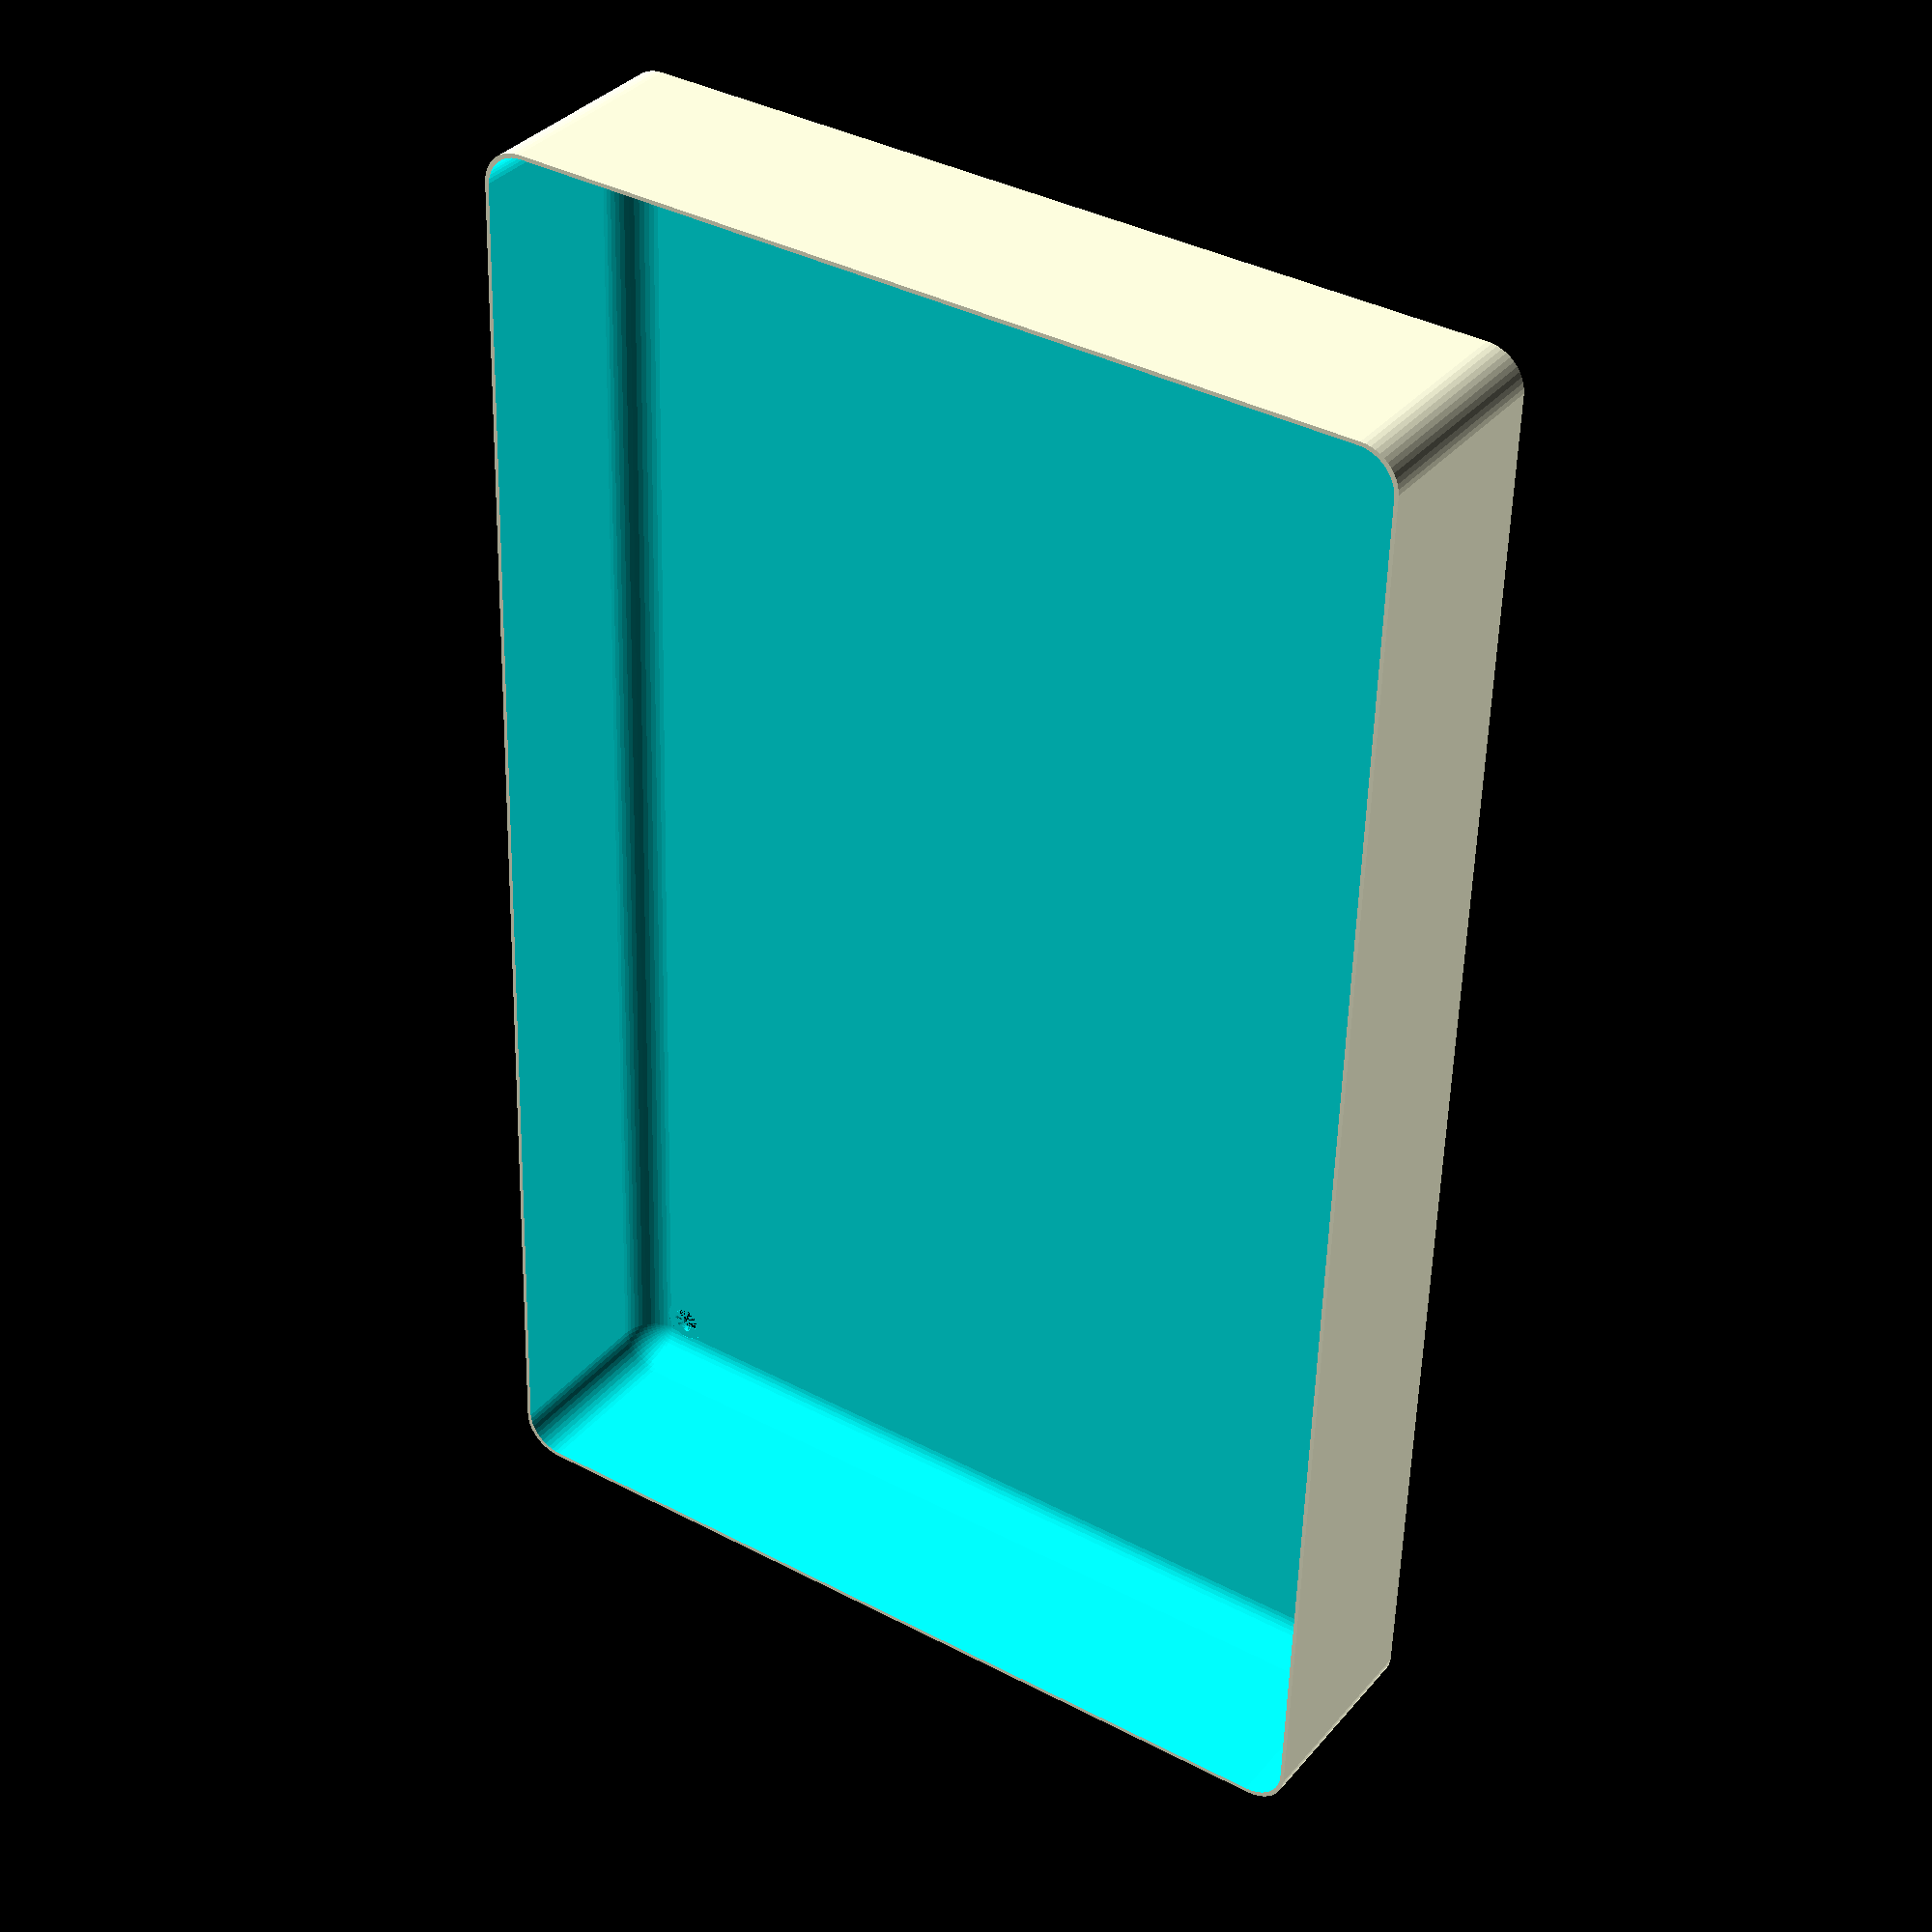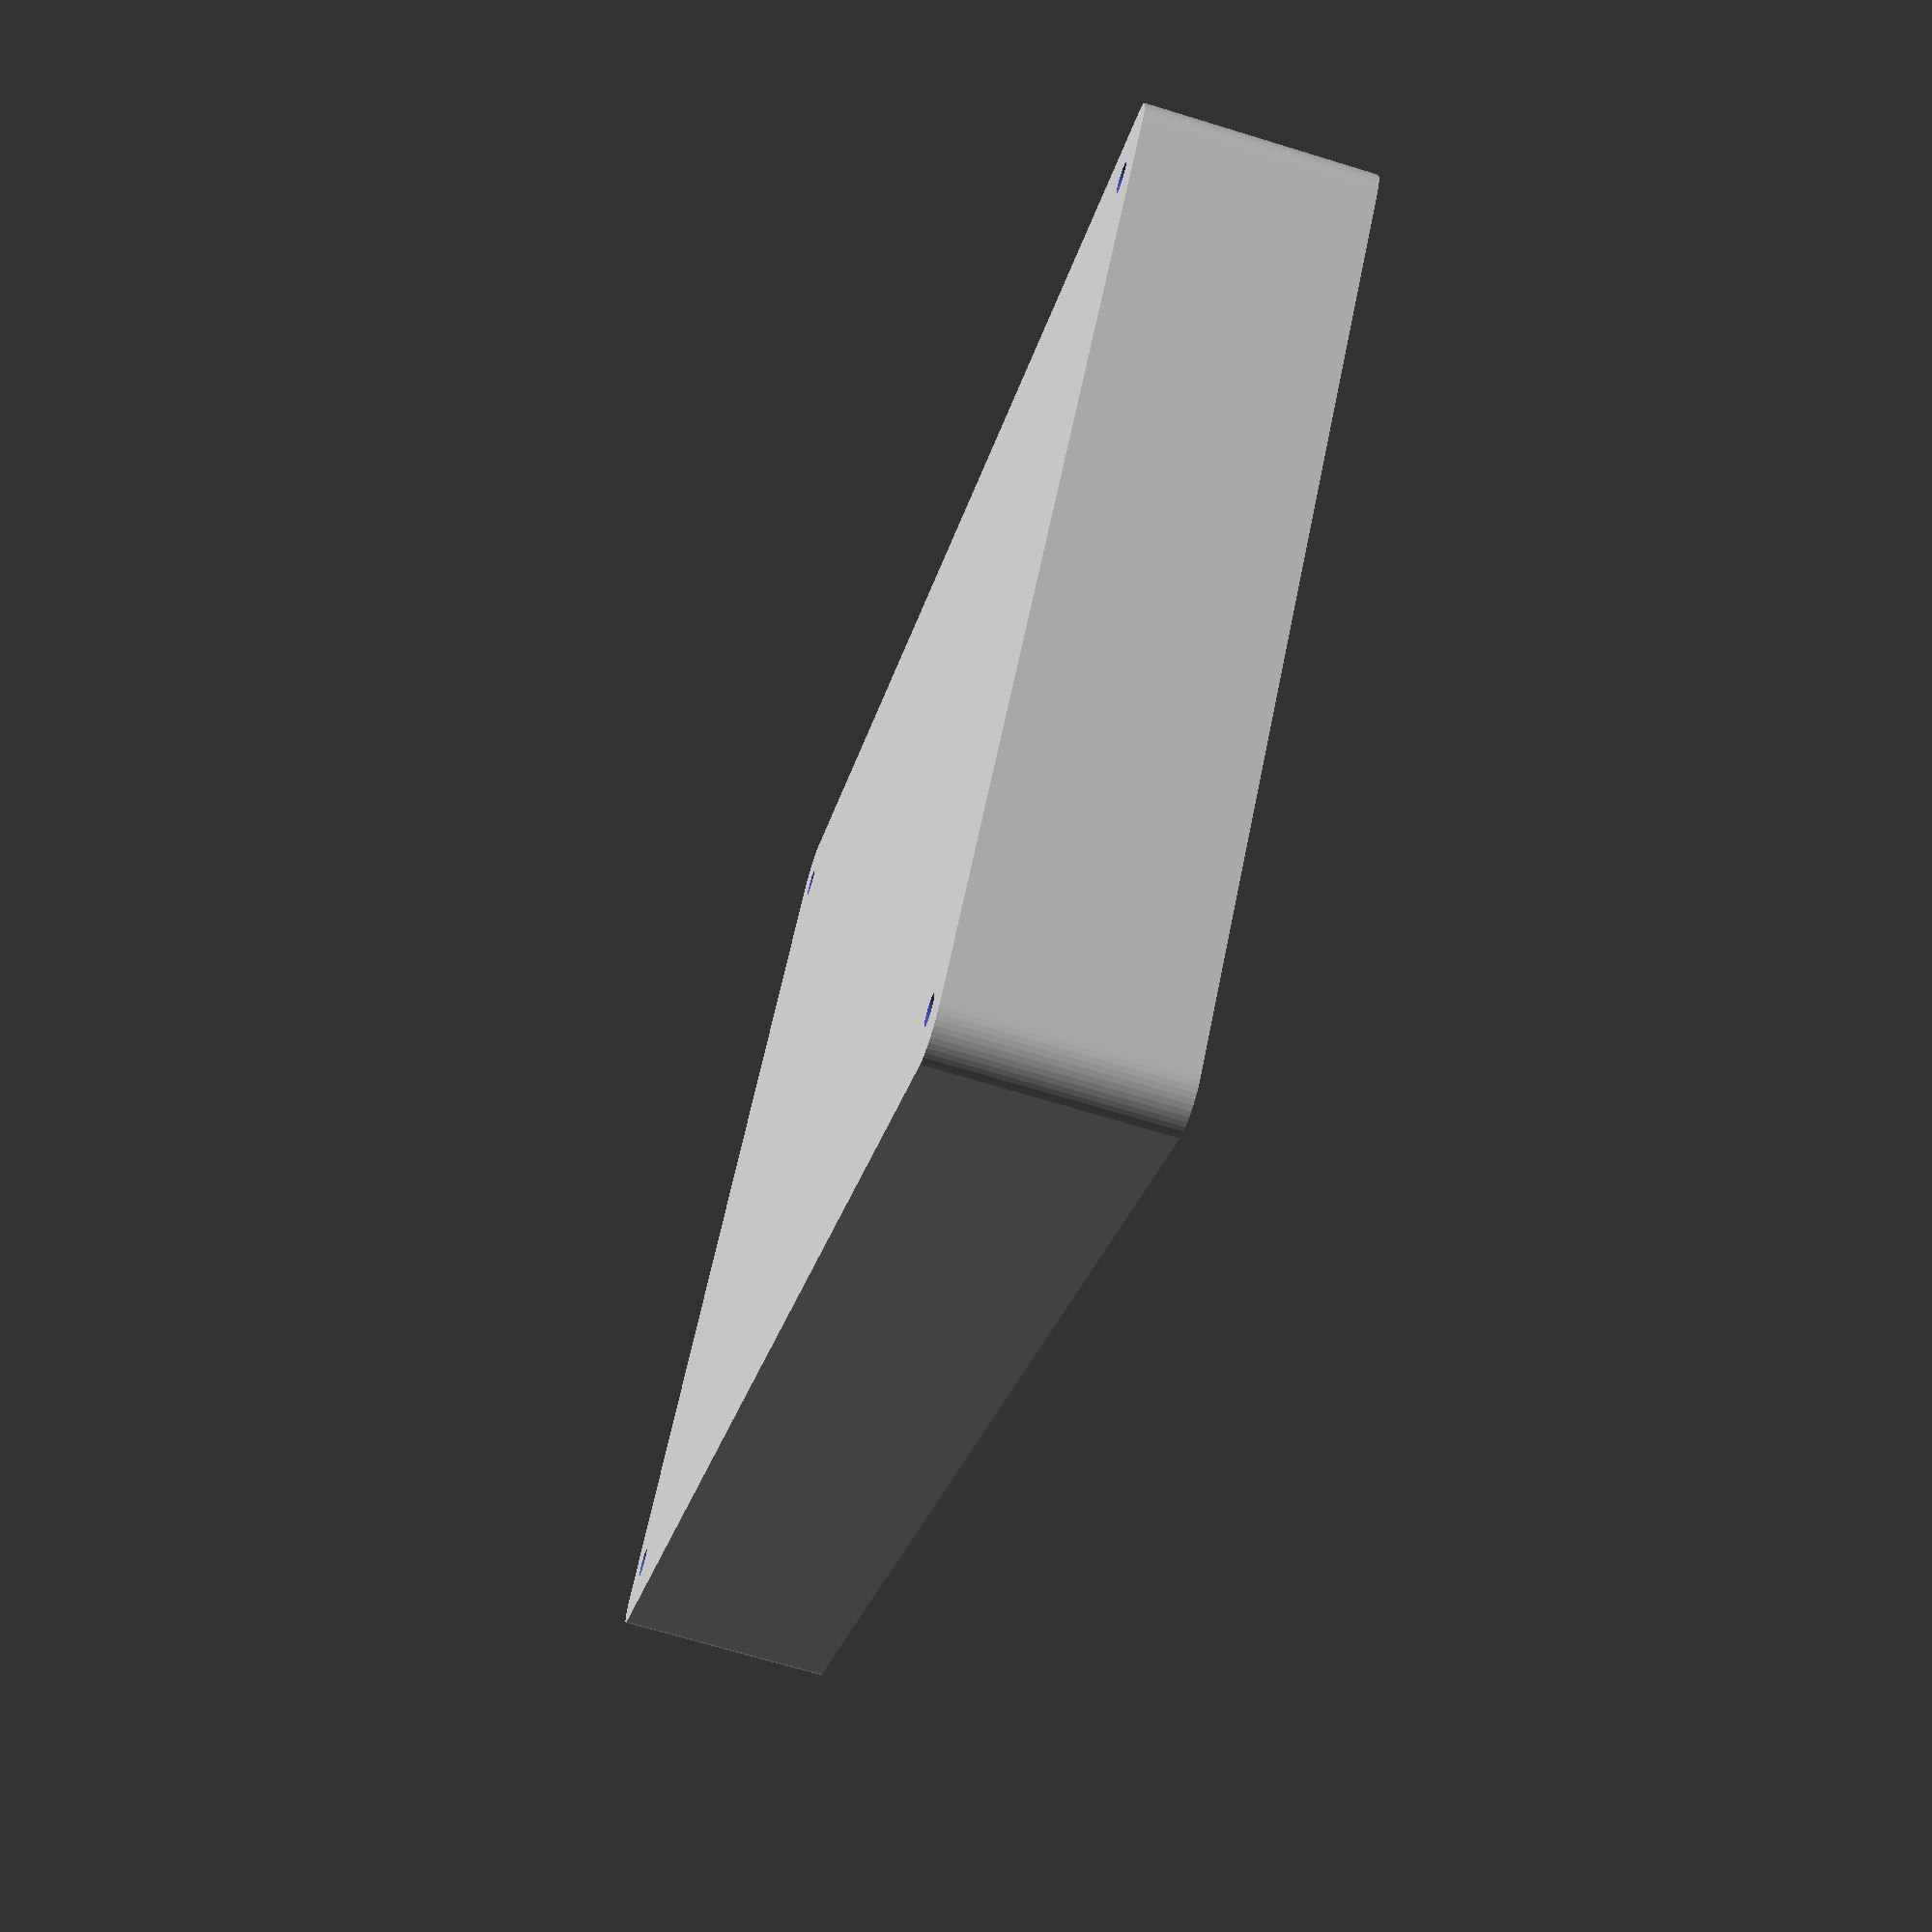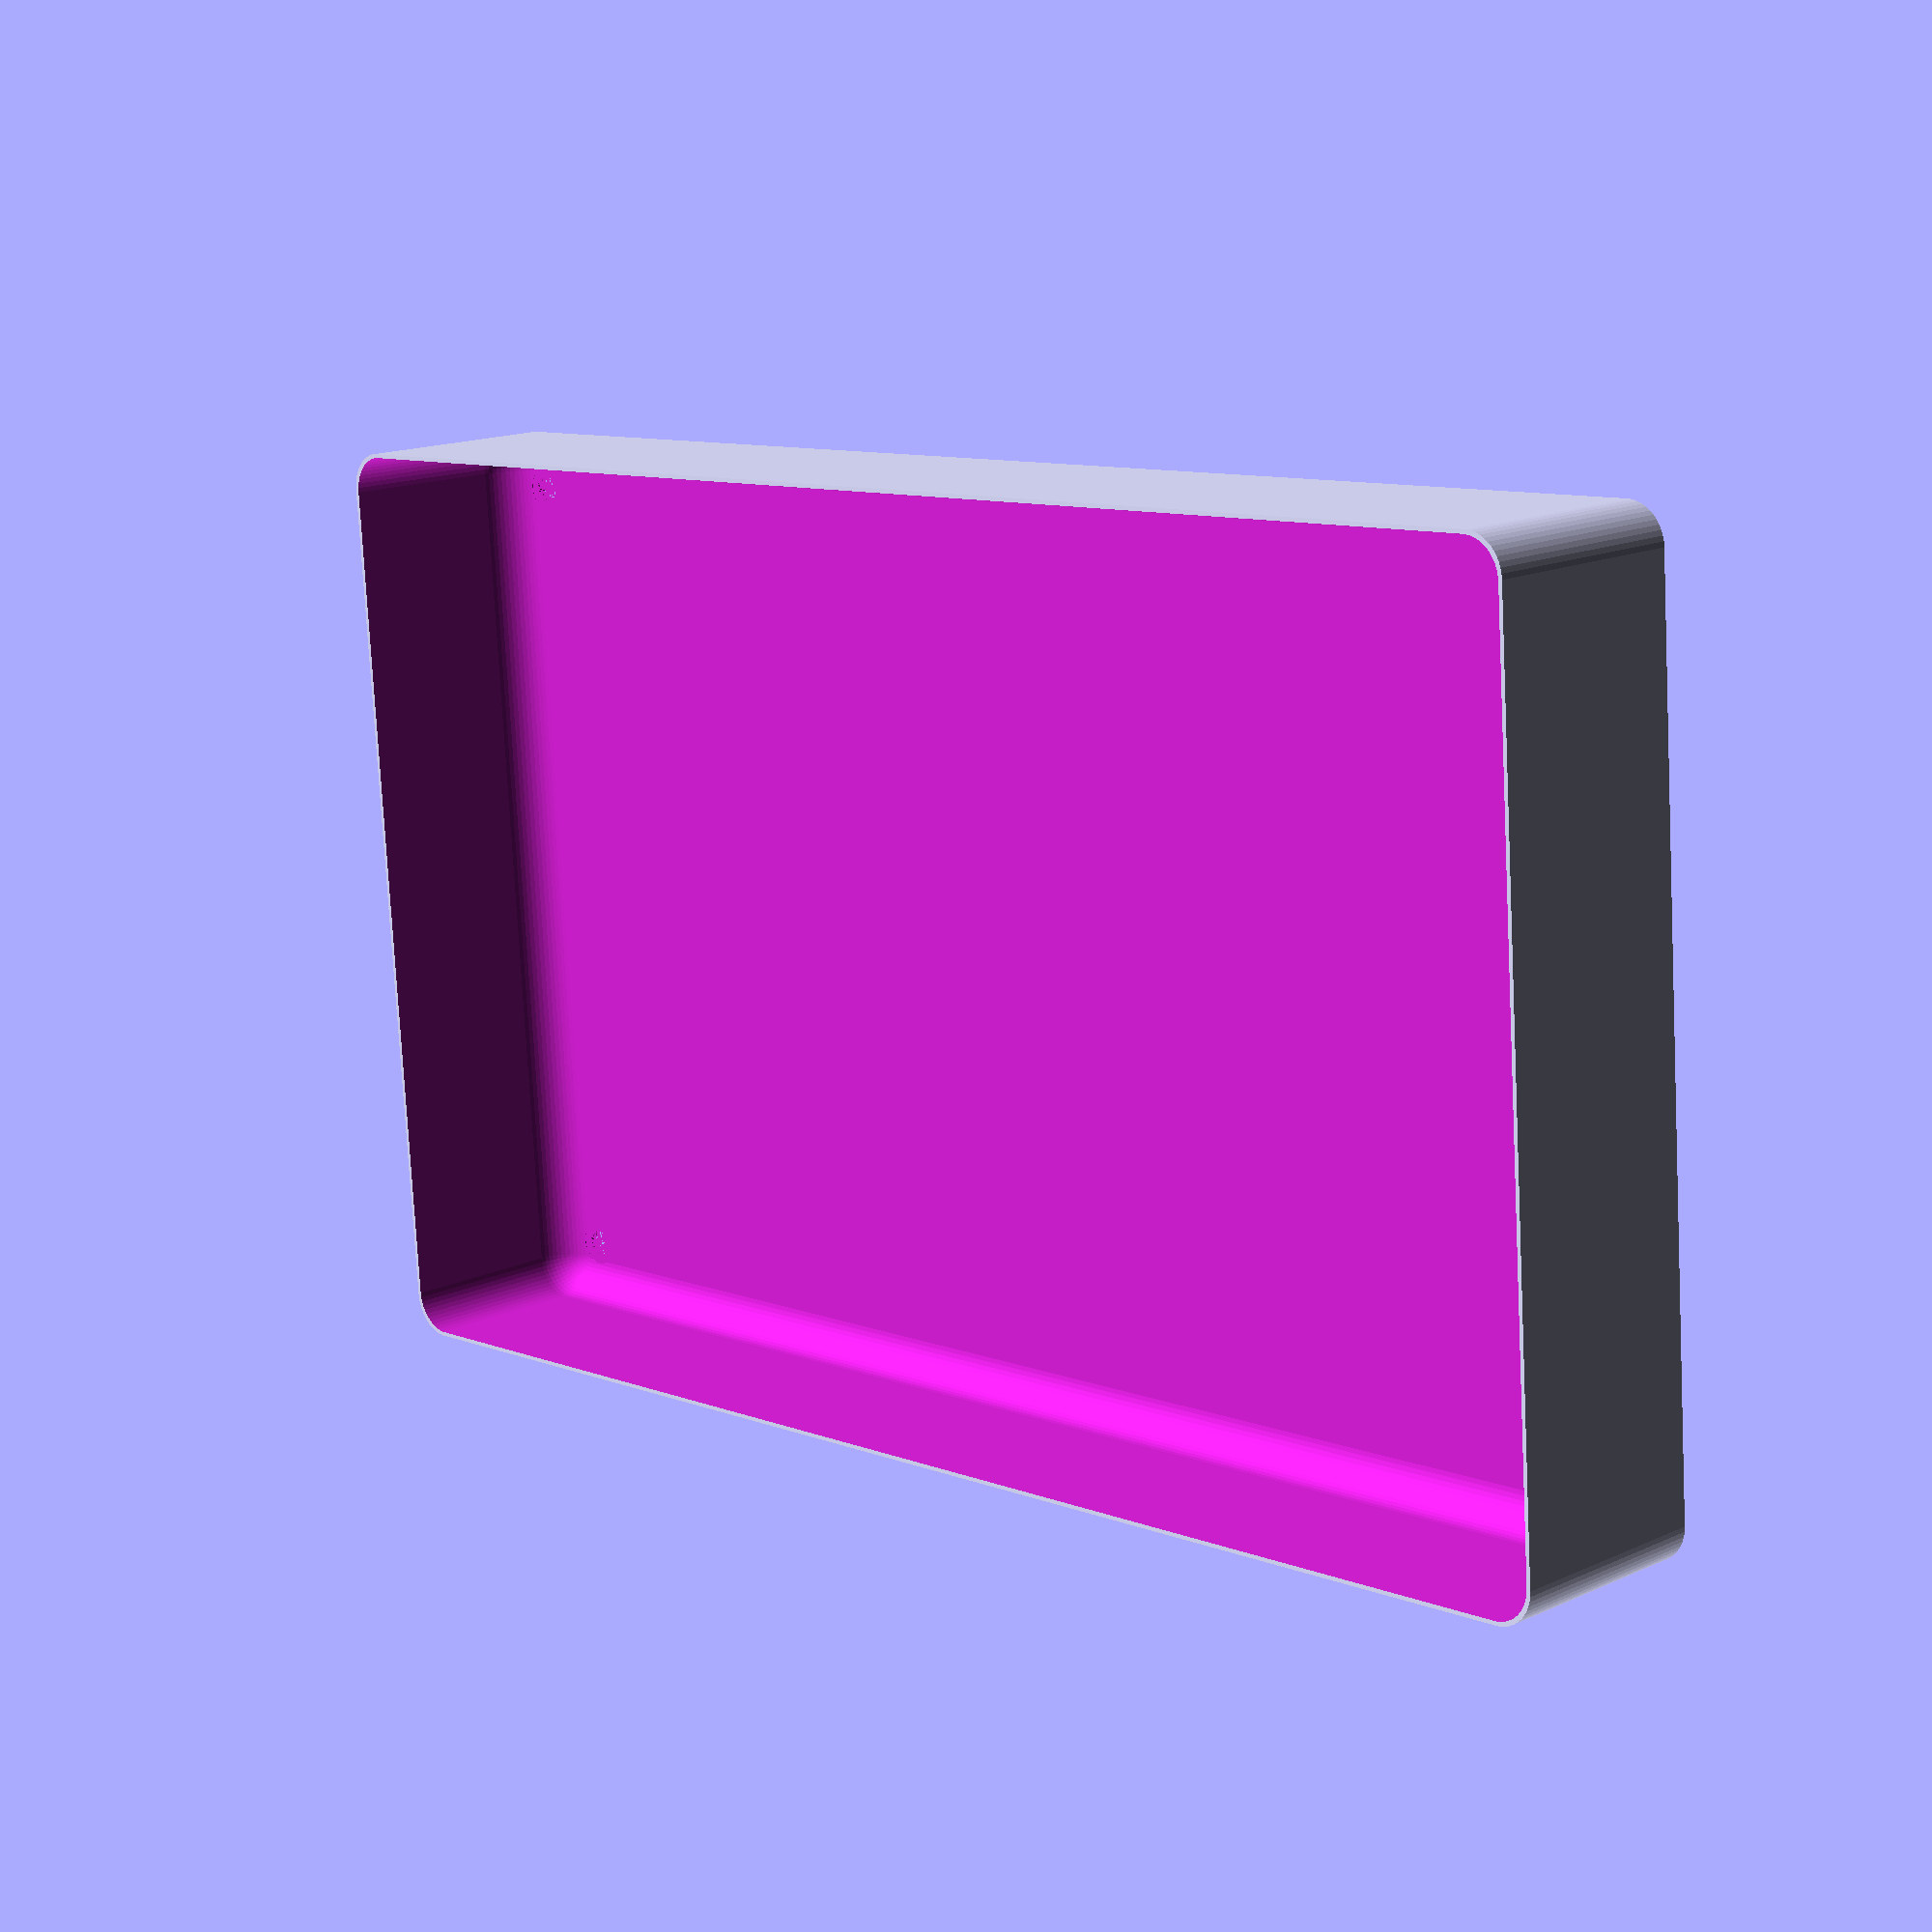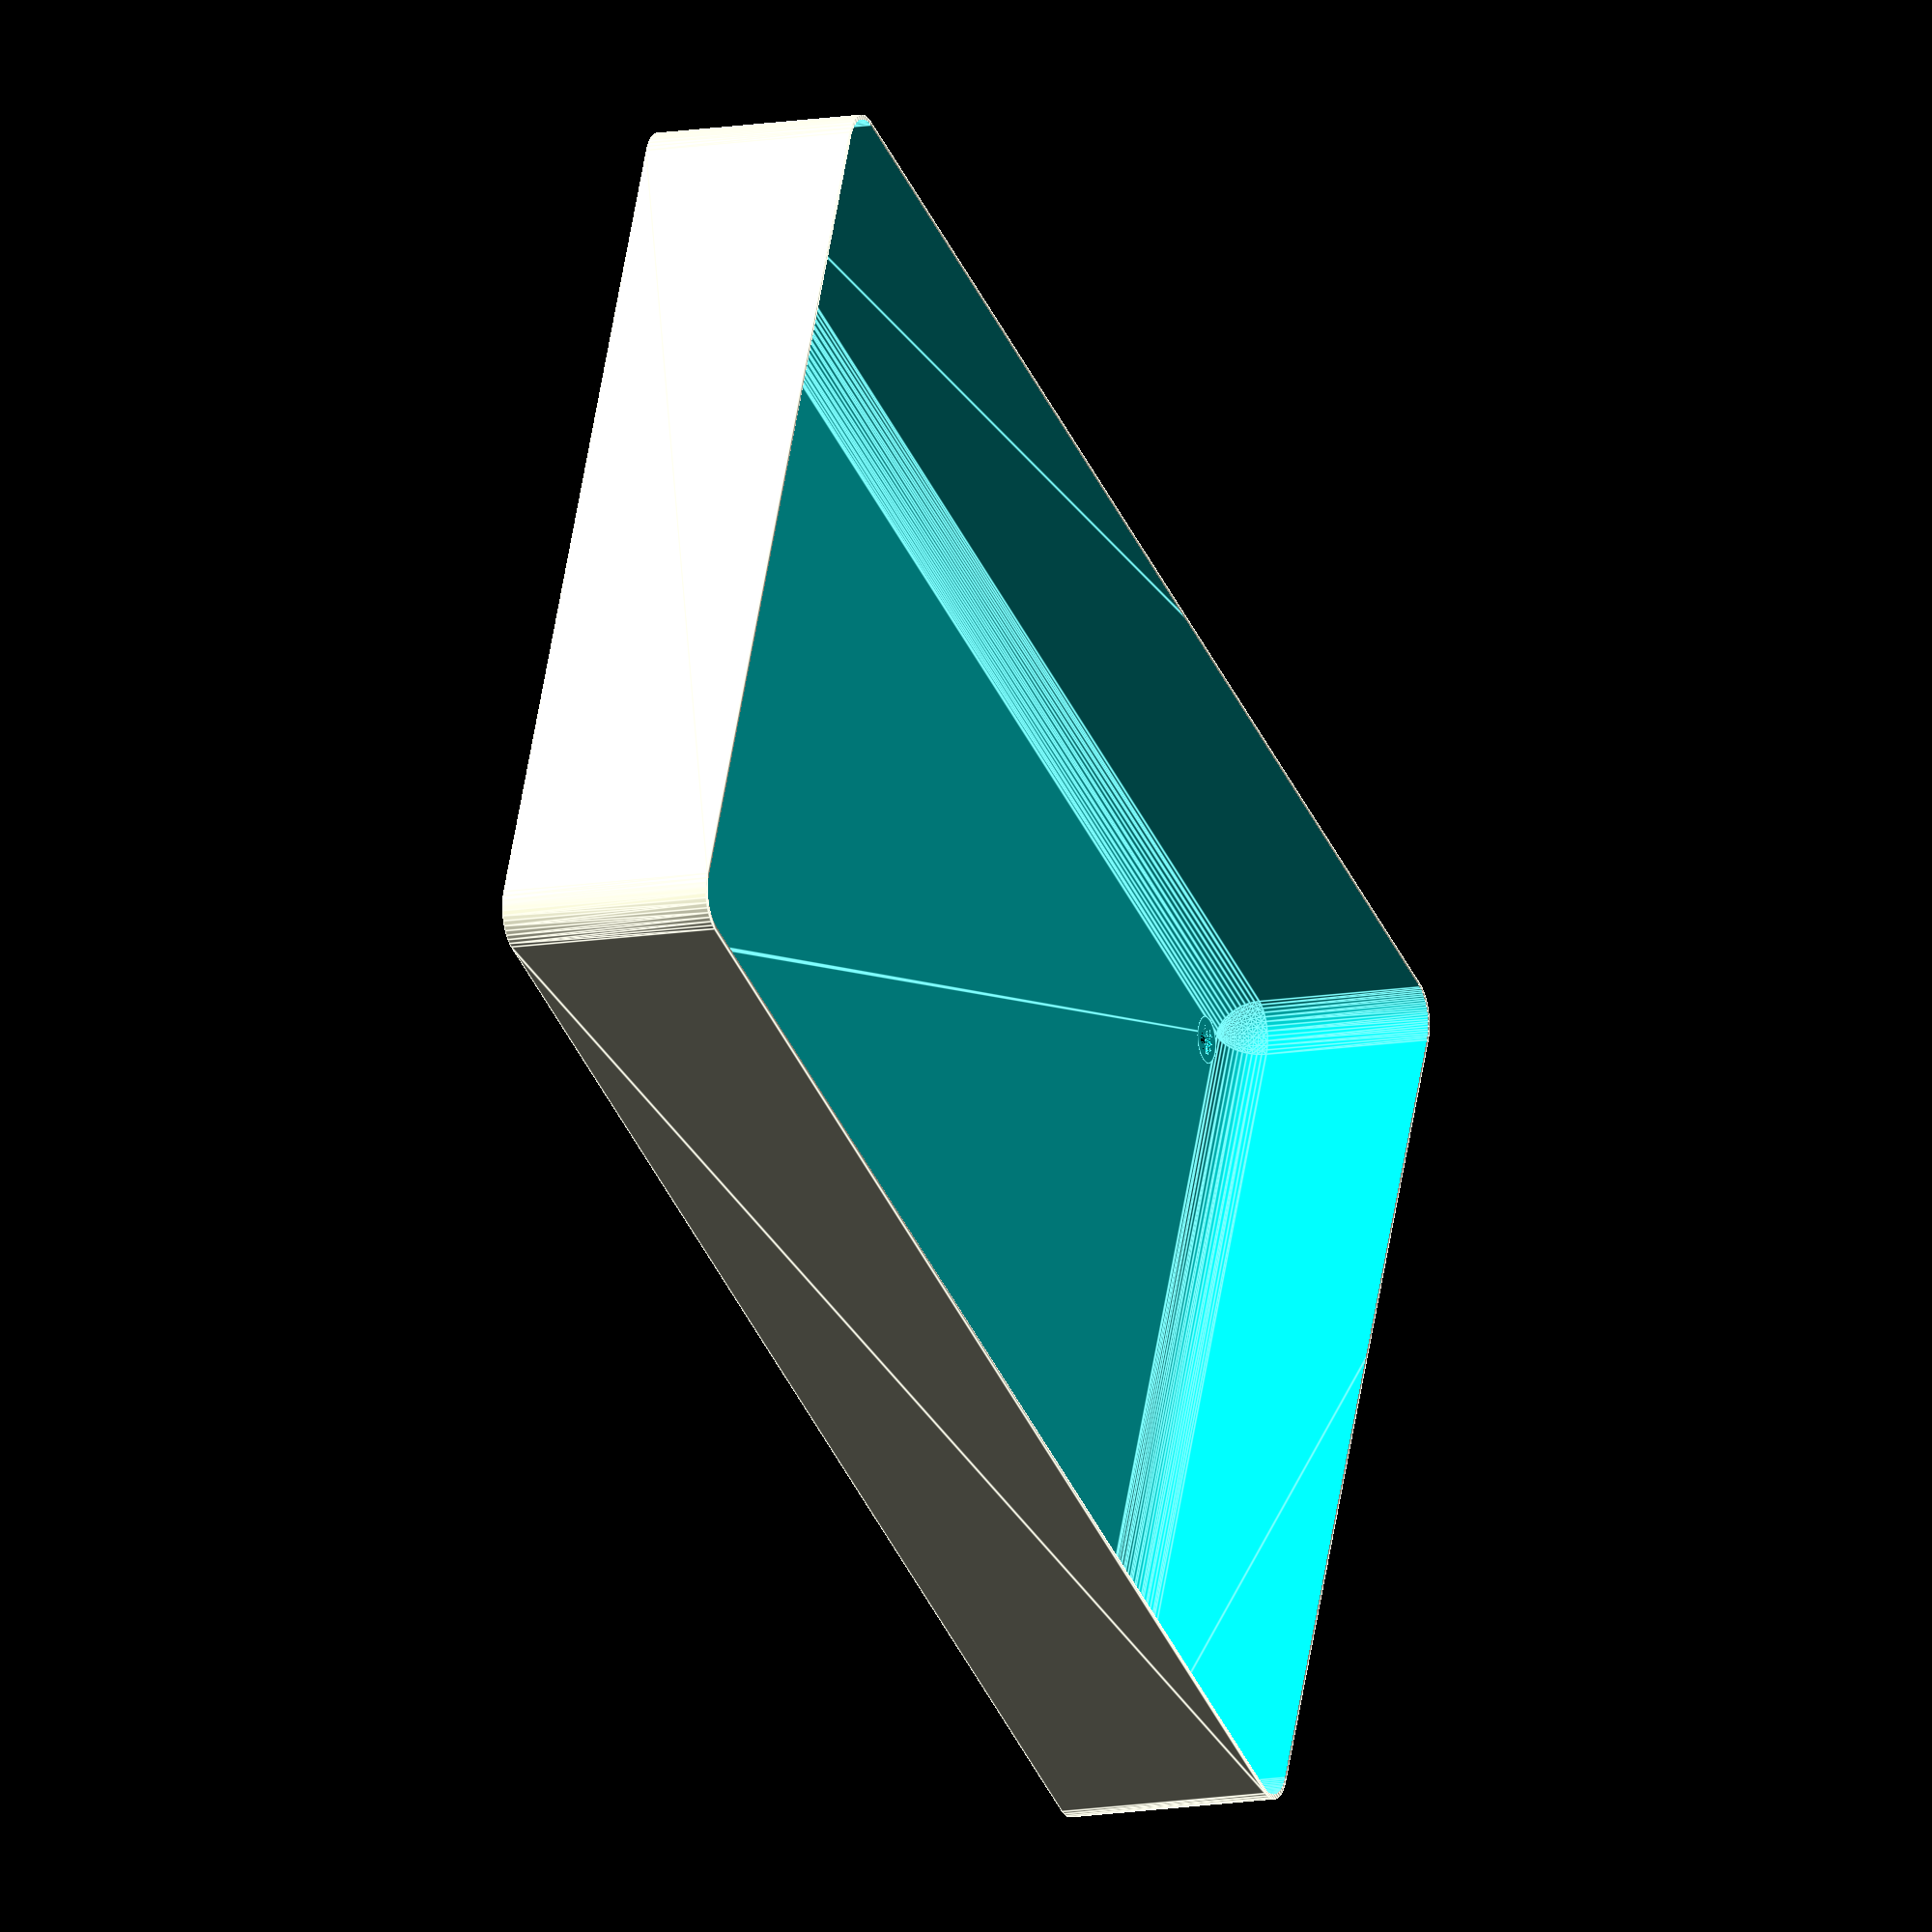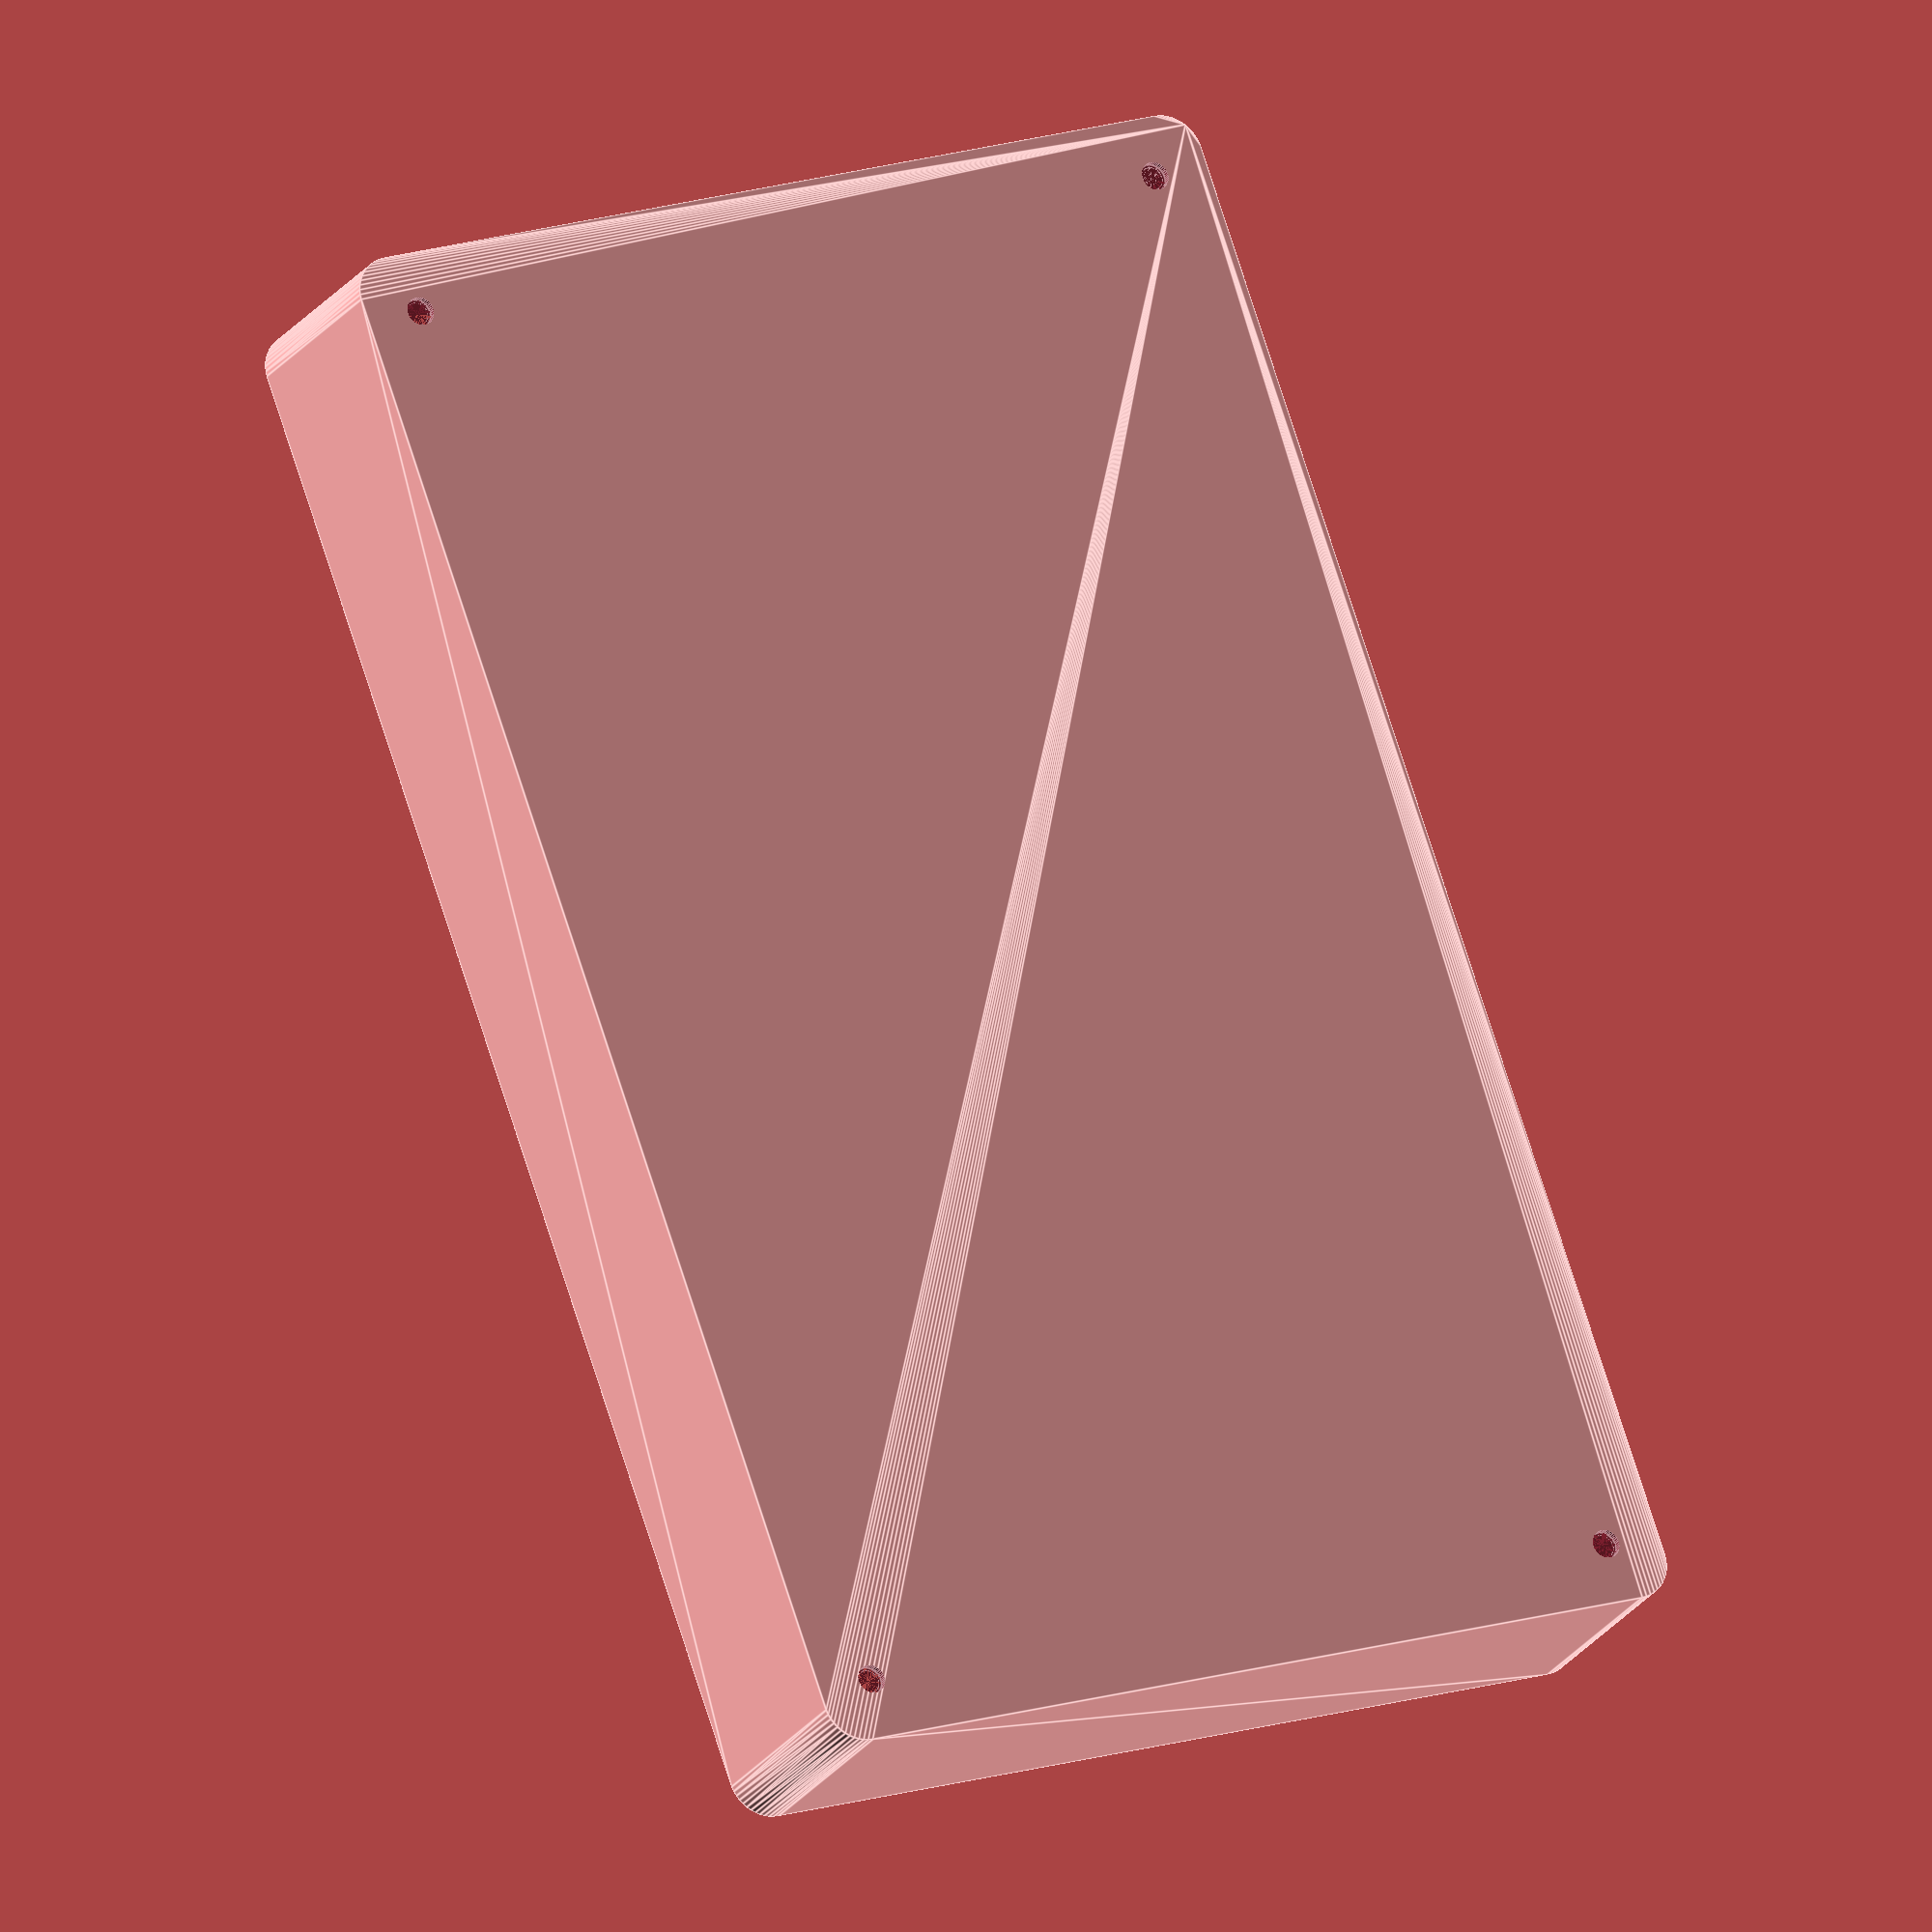
<openscad>
$fn = 50;


difference() {
	union() {
		hull() {
			translate(v = [-92.5000000000, 55.0000000000, 0]) {
				cylinder(h = 27, r = 5);
			}
			translate(v = [92.5000000000, 55.0000000000, 0]) {
				cylinder(h = 27, r = 5);
			}
			translate(v = [-92.5000000000, -55.0000000000, 0]) {
				cylinder(h = 27, r = 5);
			}
			translate(v = [92.5000000000, -55.0000000000, 0]) {
				cylinder(h = 27, r = 5);
			}
		}
	}
	union() {
		translate(v = [-90.0000000000, -52.5000000000, 1]) {
			rotate(a = [0, 0, 0]) {
				difference() {
					union() {
						cylinder(h = 3, r = 2.9000000000);
						translate(v = [0, 0, -10.0000000000]) {
							cylinder(h = 10, r = 1.5000000000);
						}
						translate(v = [0, 0, -10.0000000000]) {
							cylinder(h = 10, r = 1.8000000000);
						}
						translate(v = [0, 0, -10.0000000000]) {
							cylinder(h = 10, r = 1.5000000000);
						}
					}
					union();
				}
			}
		}
		translate(v = [90.0000000000, -52.5000000000, 1]) {
			rotate(a = [0, 0, 0]) {
				difference() {
					union() {
						cylinder(h = 3, r = 2.9000000000);
						translate(v = [0, 0, -10.0000000000]) {
							cylinder(h = 10, r = 1.5000000000);
						}
						translate(v = [0, 0, -10.0000000000]) {
							cylinder(h = 10, r = 1.8000000000);
						}
						translate(v = [0, 0, -10.0000000000]) {
							cylinder(h = 10, r = 1.5000000000);
						}
					}
					union();
				}
			}
		}
		translate(v = [-90.0000000000, 52.5000000000, 1]) {
			rotate(a = [0, 0, 0]) {
				difference() {
					union() {
						cylinder(h = 3, r = 2.9000000000);
						translate(v = [0, 0, -10.0000000000]) {
							cylinder(h = 10, r = 1.5000000000);
						}
						translate(v = [0, 0, -10.0000000000]) {
							cylinder(h = 10, r = 1.8000000000);
						}
						translate(v = [0, 0, -10.0000000000]) {
							cylinder(h = 10, r = 1.5000000000);
						}
					}
					union();
				}
			}
		}
		translate(v = [90.0000000000, 52.5000000000, 1]) {
			rotate(a = [0, 0, 0]) {
				difference() {
					union() {
						cylinder(h = 3, r = 2.9000000000);
						translate(v = [0, 0, -10.0000000000]) {
							cylinder(h = 10, r = 1.5000000000);
						}
						translate(v = [0, 0, -10.0000000000]) {
							cylinder(h = 10, r = 1.8000000000);
						}
						translate(v = [0, 0, -10.0000000000]) {
							cylinder(h = 10, r = 1.5000000000);
						}
					}
					union();
				}
			}
		}
		translate(v = [0, 0, 1]) {
			hull() {
				union() {
					translate(v = [-92.2500000000, 54.7500000000, 4.7500000000]) {
						cylinder(h = 37.5000000000, r = 4.7500000000);
					}
					translate(v = [-92.2500000000, 54.7500000000, 4.7500000000]) {
						sphere(r = 4.7500000000);
					}
					translate(v = [-92.2500000000, 54.7500000000, 42.2500000000]) {
						sphere(r = 4.7500000000);
					}
				}
				union() {
					translate(v = [92.2500000000, 54.7500000000, 4.7500000000]) {
						cylinder(h = 37.5000000000, r = 4.7500000000);
					}
					translate(v = [92.2500000000, 54.7500000000, 4.7500000000]) {
						sphere(r = 4.7500000000);
					}
					translate(v = [92.2500000000, 54.7500000000, 42.2500000000]) {
						sphere(r = 4.7500000000);
					}
				}
				union() {
					translate(v = [-92.2500000000, -54.7500000000, 4.7500000000]) {
						cylinder(h = 37.5000000000, r = 4.7500000000);
					}
					translate(v = [-92.2500000000, -54.7500000000, 4.7500000000]) {
						sphere(r = 4.7500000000);
					}
					translate(v = [-92.2500000000, -54.7500000000, 42.2500000000]) {
						sphere(r = 4.7500000000);
					}
				}
				union() {
					translate(v = [92.2500000000, -54.7500000000, 4.7500000000]) {
						cylinder(h = 37.5000000000, r = 4.7500000000);
					}
					translate(v = [92.2500000000, -54.7500000000, 4.7500000000]) {
						sphere(r = 4.7500000000);
					}
					translate(v = [92.2500000000, -54.7500000000, 42.2500000000]) {
						sphere(r = 4.7500000000);
					}
				}
			}
		}
	}
}
</openscad>
<views>
elev=145.4 azim=91.8 roll=146.1 proj=p view=wireframe
elev=248.7 azim=137.8 roll=287.1 proj=p view=wireframe
elev=164.8 azim=175.8 roll=134.2 proj=p view=wireframe
elev=192.0 azim=23.6 roll=246.8 proj=o view=edges
elev=22.6 azim=289.7 roll=154.7 proj=o view=edges
</views>
